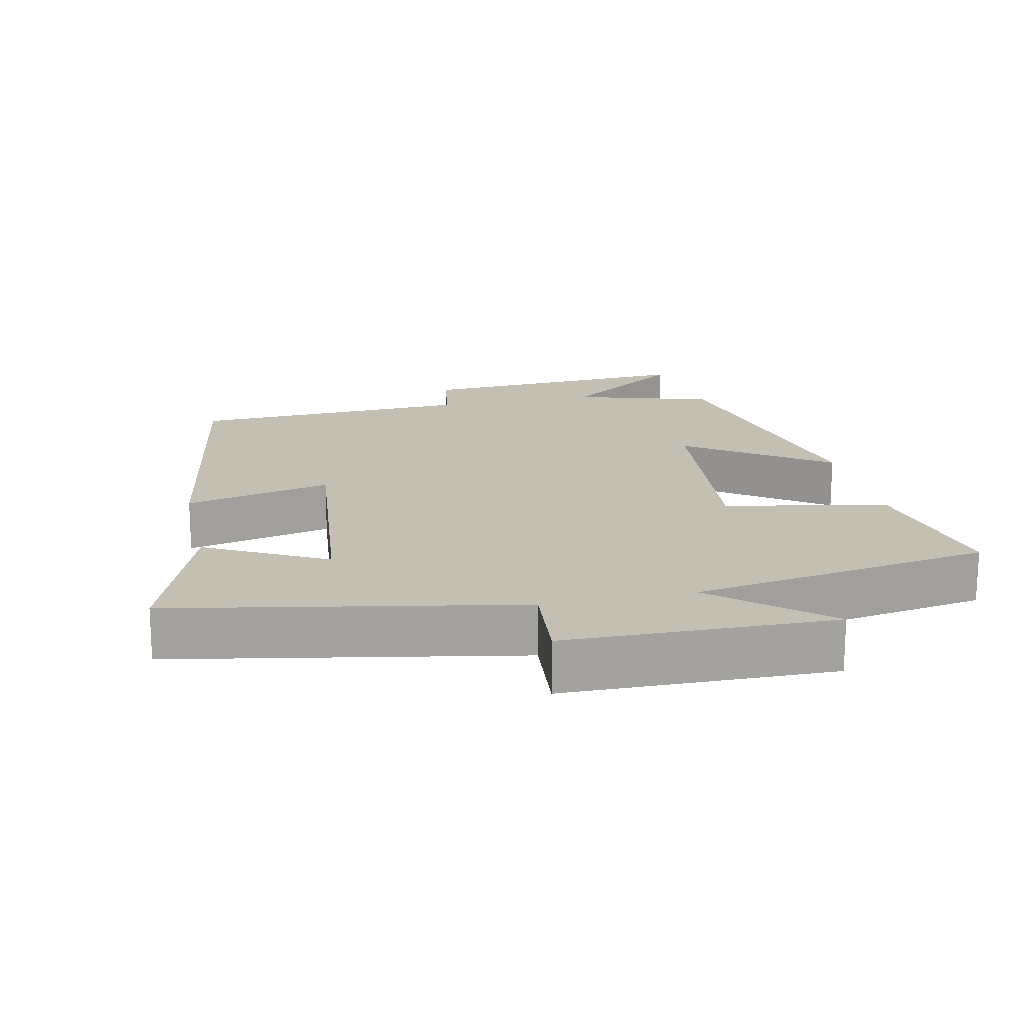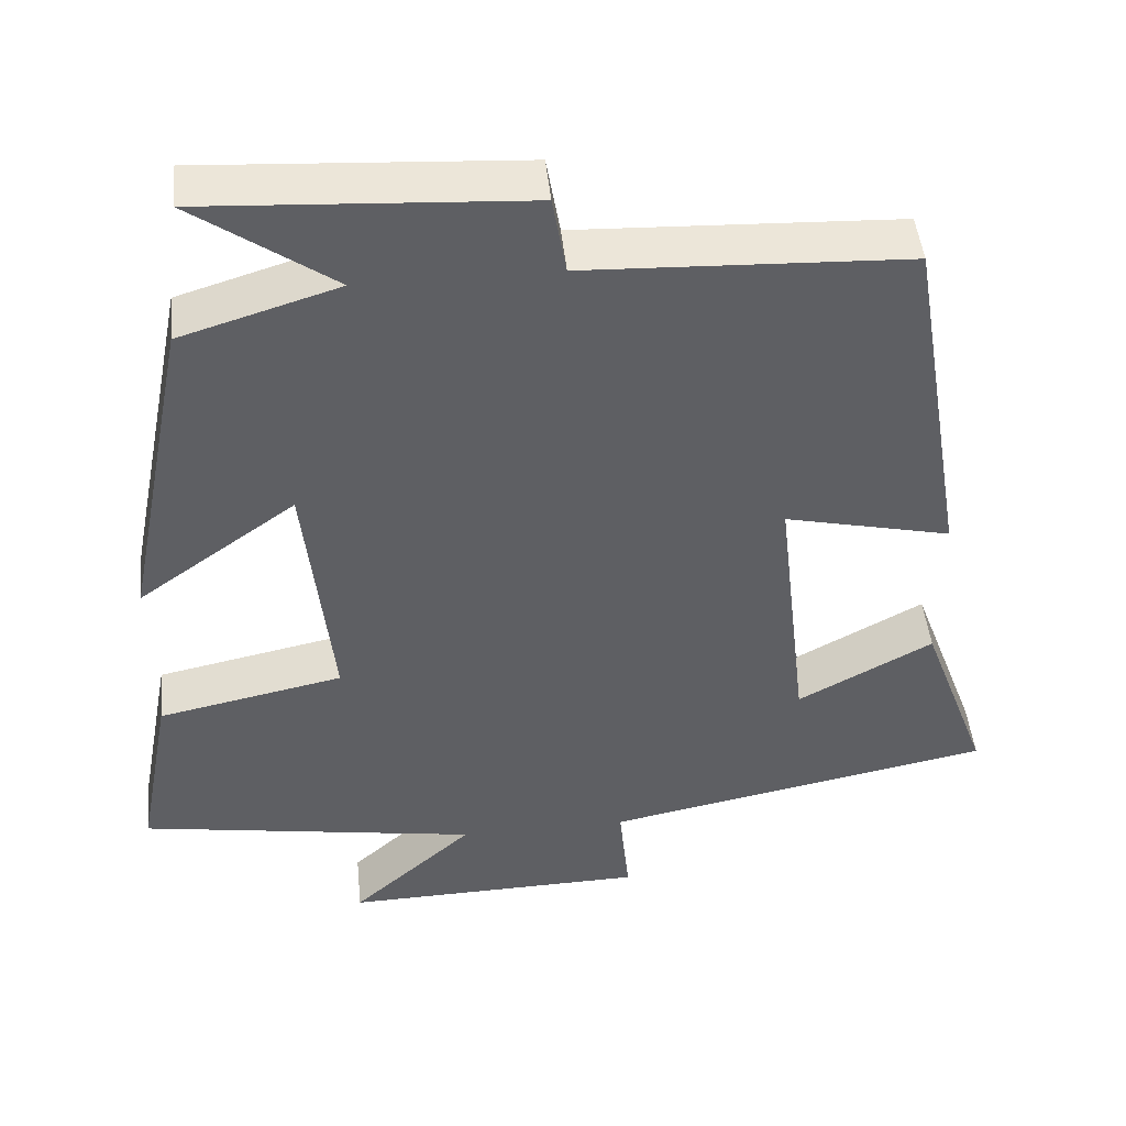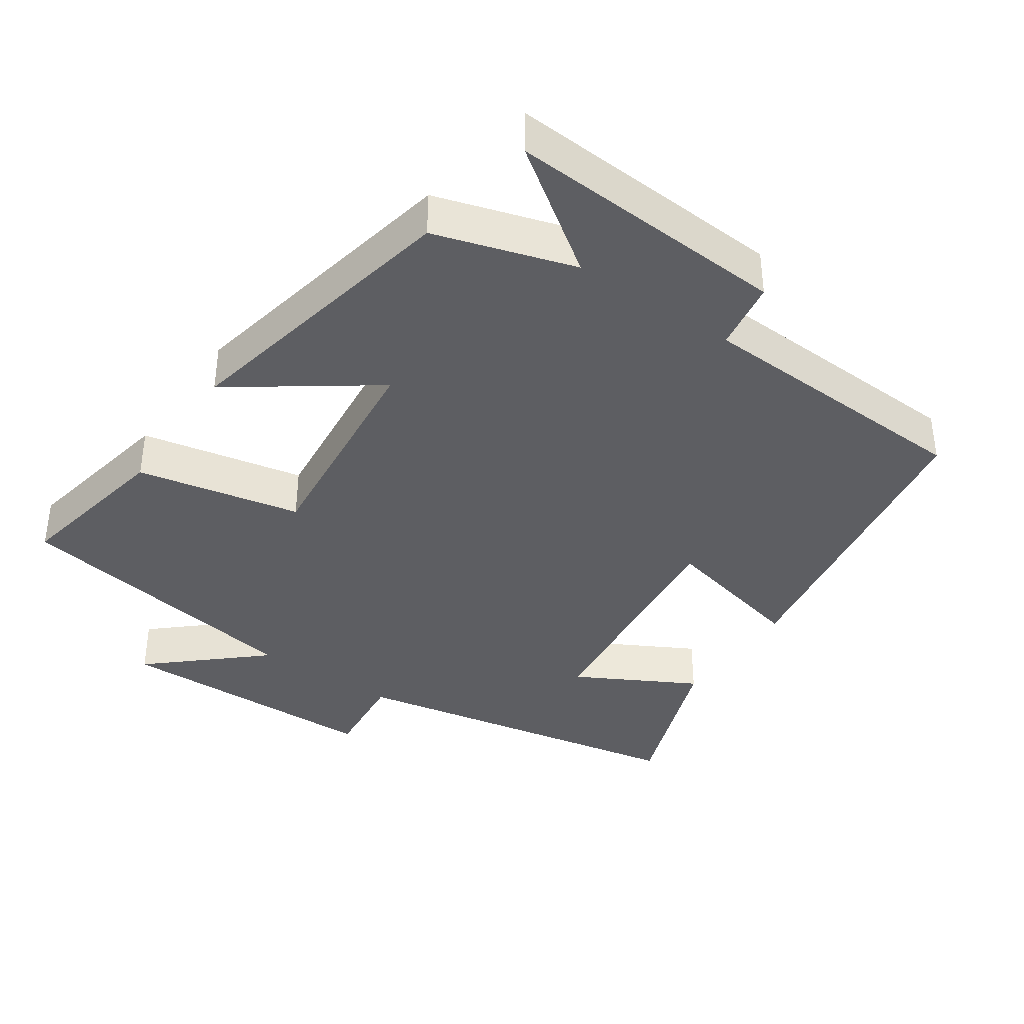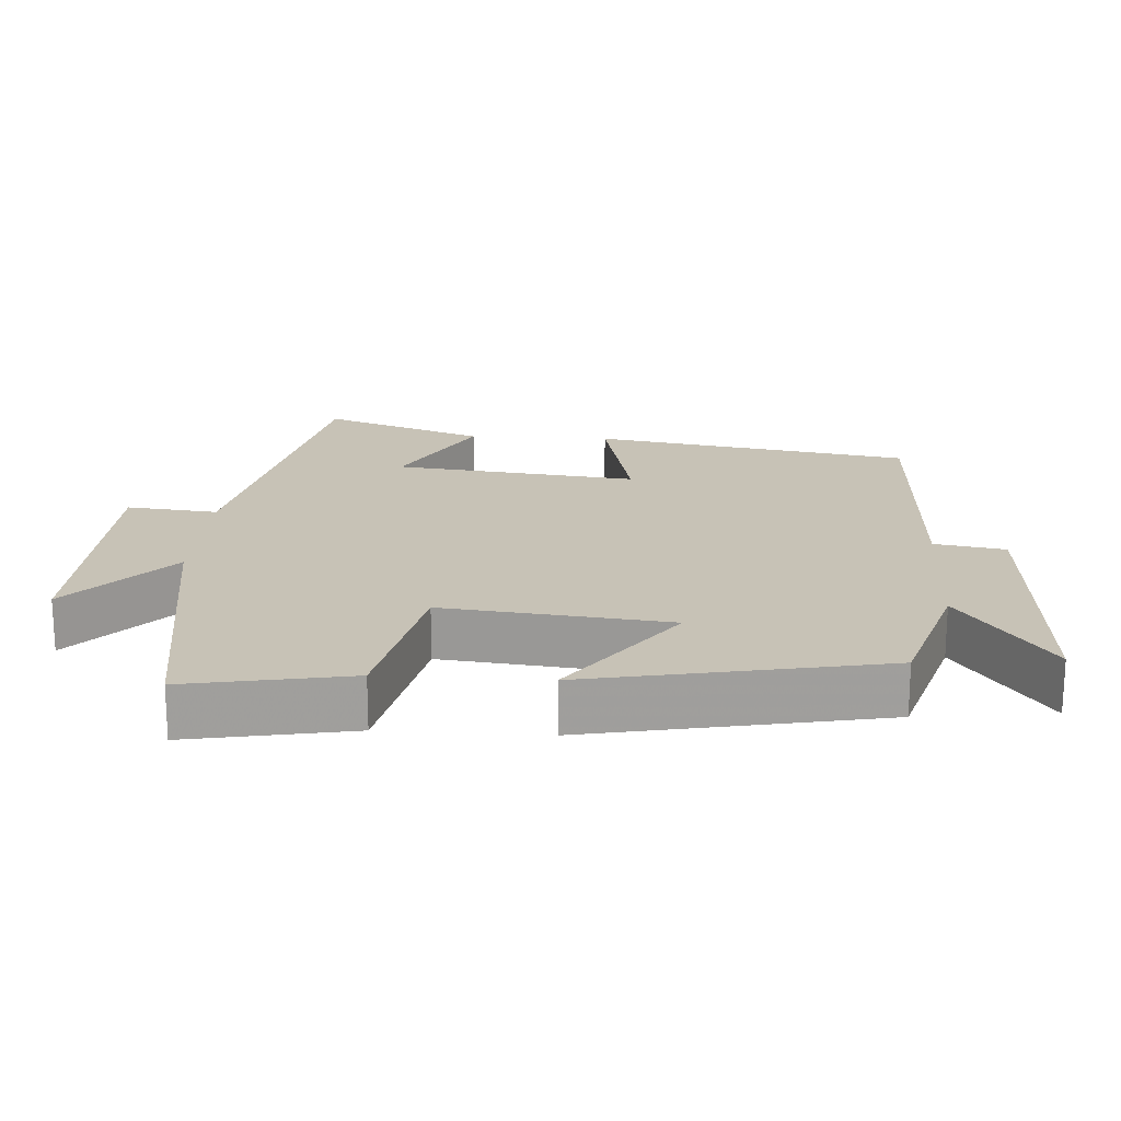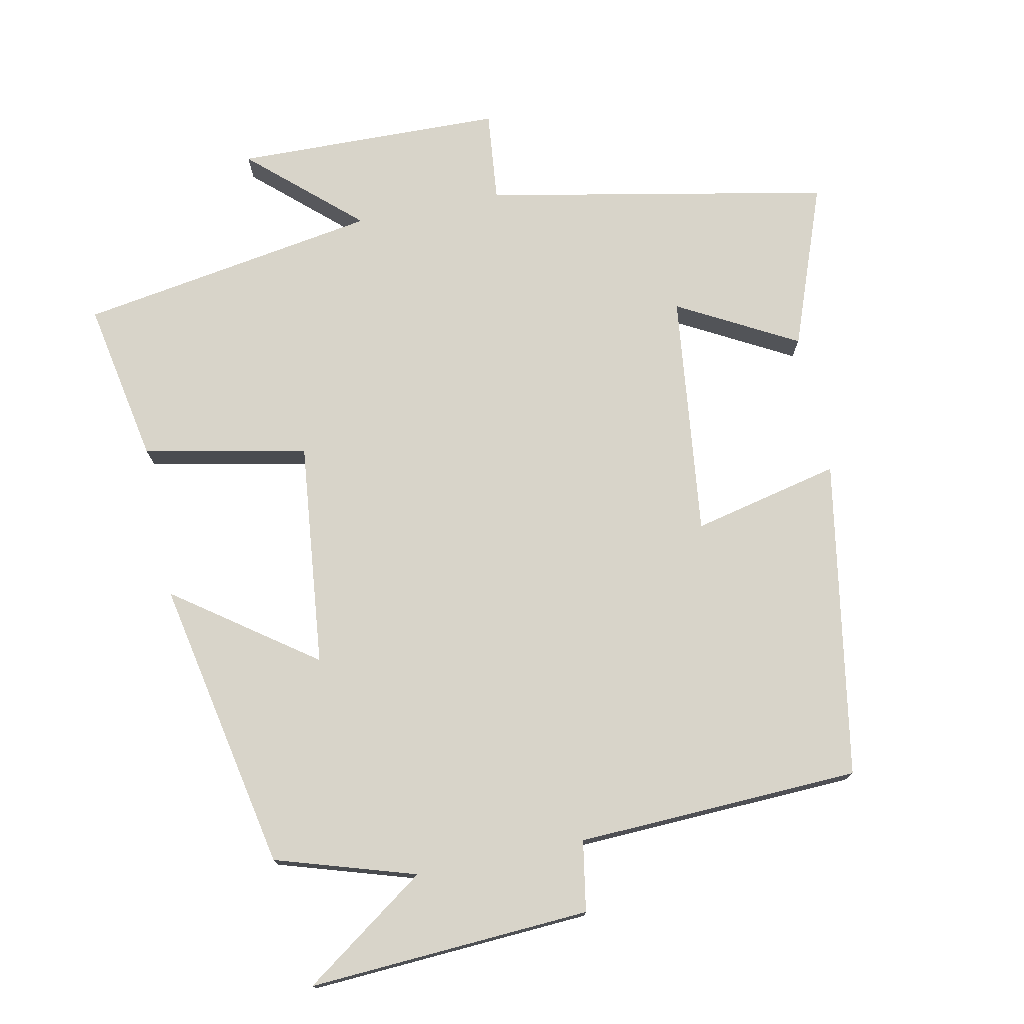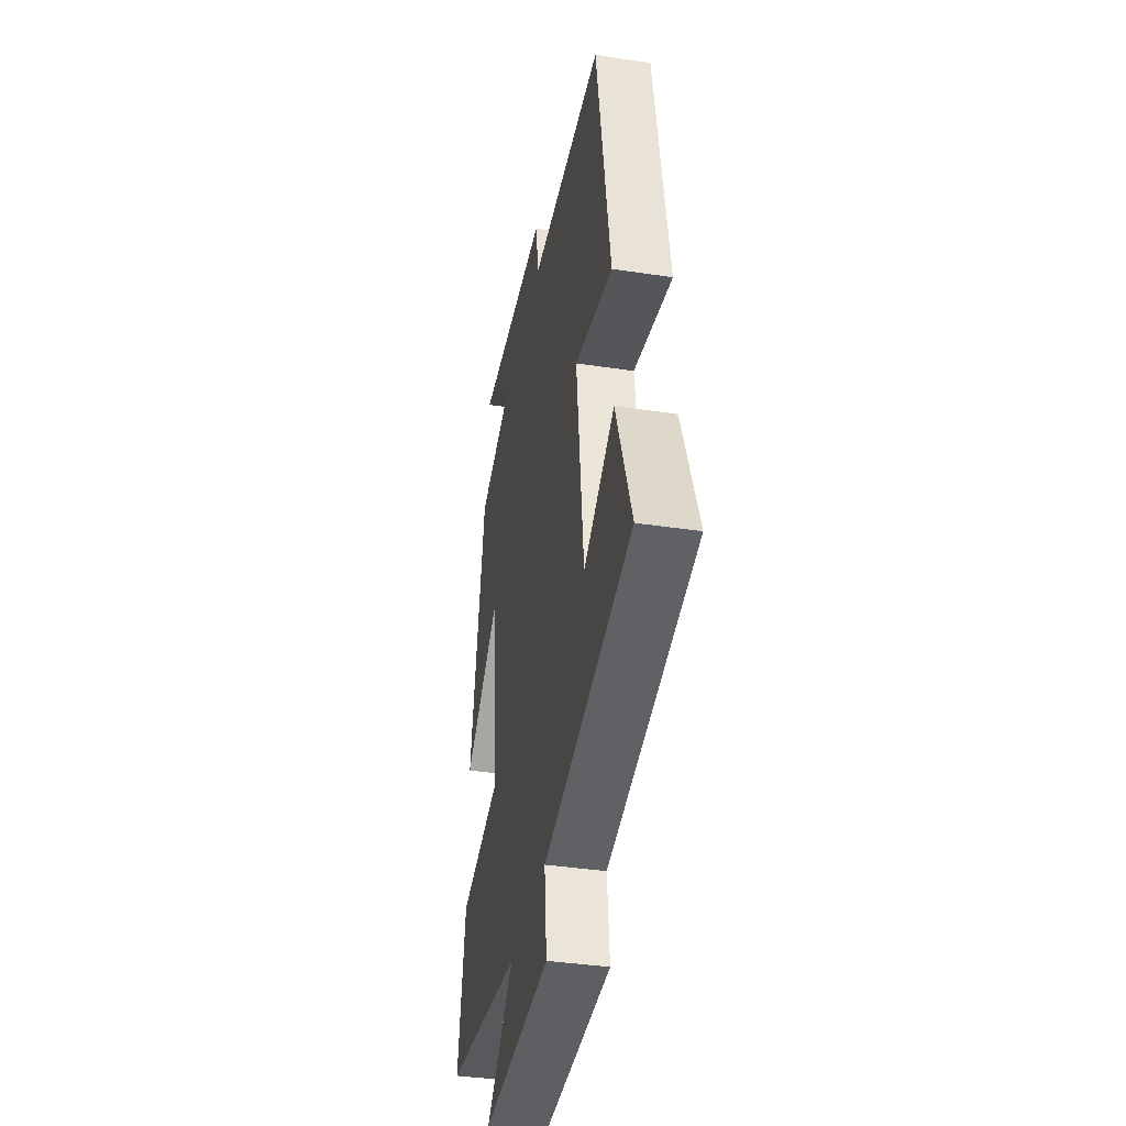
<metadata>
{"format":"obj","ext":"obj","renderer":"f3d","projection":"perspective","resolution":1024,"background":"white","views":[{"elev":17.8,"azim":167.4,"up":"+Y"},{"elev":46.8,"azim":-5.8,"up":"+Z"},{"elev":-38.5,"azim":-34.6,"up":"+Y"},{"elev":19.3,"azim":-86.3,"up":"+Y"},{"elev":75.3,"azim":-11.5,"up":"+Y"},{"elev":-38.7,"azim":79.3,"up":"+Z"}]}
</metadata>
<code>
v 0.424 0.07 0.483
v 0.5 0.07 0.032
v 0.291 0.07 0.08
v 0.331 0.07 -0.266
v 0.5 0.07 -0.174
v 0.585 0.07 -0.405
v 0.097 0.07 -0.5
v 0.11 0.07 -0.629
v -0.27 0.07 -0.637
v -0.117 0.07 -0.5
v -0.543 0.07 -0.43
v -0.5 0.07 -0.2
v -0.268 0.07 -0.152
v -0.302 0.07 0.166
v -0.5 0.07 0.024
v -0.418 0.07 0.439
v -0.22 0.07 0.5
v -0.395 0.07 0.624
v 0.005 0.07 0.6
v 0.022 0.07 0.5
v 0.424 0 0.483
v 0.5 0 0.032
v 0.291 0 0.08
v 0.331 0 -0.266
v 0.5 0 -0.174
v 0.585 0 -0.405
v 0.097 0 -0.5
v 0.11 0 -0.629
v -0.27 0 -0.637
v -0.117 0 -0.5
v -0.543 0 -0.43
v -0.5 0 -0.2
v -0.268 0 -0.152
v -0.302 0 0.166
v -0.5 0 0.024
v -0.418 0 0.439
v -0.22 0 0.5
v -0.395 0 0.624
v 0.005 0 0.6
v 0.022 0 0.5
f 17 18 19 20
f 16 17 20
f 15 16 20
f 14 15 20
f 13 14 20 1
f 10 11 12 13
f 10 13 1
f 7 8 9 10
f 4 5 6 7
f 3 4 7 10
f 1 2 3
f 1 3 10
f 40 39 38 37
f 40 37 36
f 40 36 35
f 40 35 34
f 21 40 34 33
f 33 32 31 30
f 21 33 30
f 30 29 28 27
f 27 26 25 24
f 30 27 24 23
f 23 22 21
f 30 23 21
f 1 21 22 2
f 2 22 23 3
f 3 23 24 4
f 4 24 25 5
f 5 25 26 6
f 6 26 27 7
f 7 27 28 8
f 8 28 29 9
f 9 29 30 10
f 10 30 31 11
f 11 31 32 12
f 12 32 33 13
f 13 33 34 14
f 14 34 35 15
f 15 35 36 16
f 16 36 37 17
f 17 37 38 18
f 18 38 39 19
f 19 39 40 20
f 20 40 21 1

</code>
